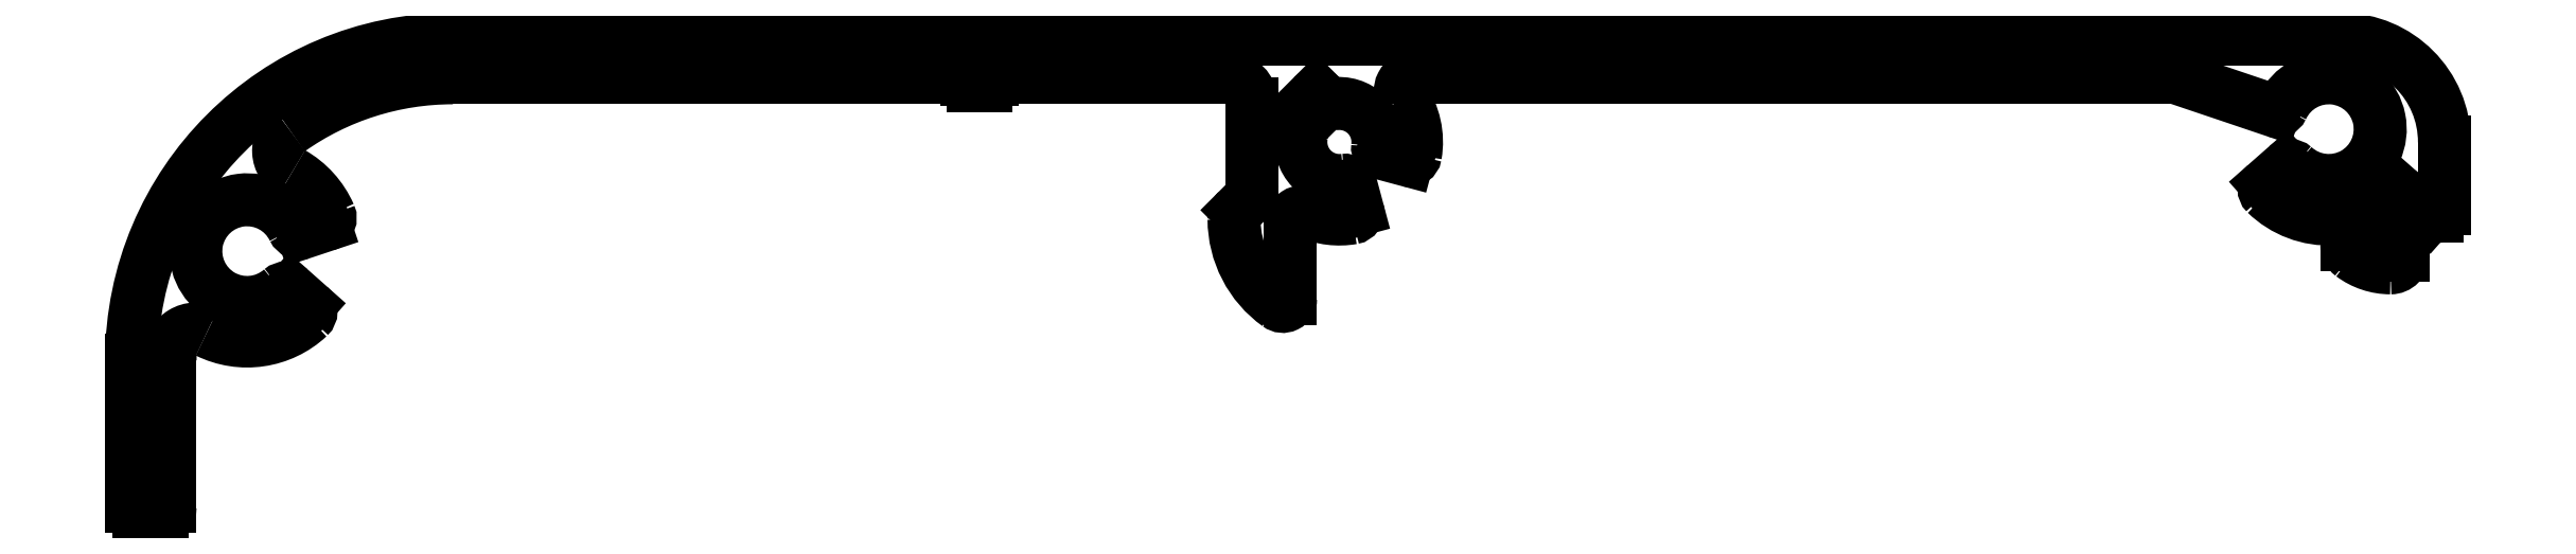
<metadata>
{"format":"dxf","ext":"dxf","renderer":"ezdxf+matplotlib","layout":"modelspace","background":"white","min_lineweight":24,"dpi":150}
</metadata>
<code>
0
SECTION
2
ENTITIES
0
LINE
8
0
10
547.2
20
619.4
30
0
11
556.3
21
619.4
31
0
0
ARC
8
0
10
556.3
20
618.4
30
0
40
1
50
0
51
90
0
LINE
8
0
10
557.3
20
618.4
30
0
11
557.3
21
615.2
31
0
0
ARC
8
0
10
556.3
20
615.2
30
0
40
1
50
315
51
360
0
LINE
8
0
10
557
20
614.5
30
0
11
556.7
21
614.2
31
0
0
ARC
8
0
10
557.1
20
613.9
30
0
40
0.5
50
135
51
180.1
0
ARC
8
0
10
560.7
20
613.9
30
0
40
4.099
50
180.1
51
234.5
0
ARC
8
0
10
558.5
20
610.8
30
0
40
0.3
50
232.7
51
0
0
LINE
8
0
10
558.8
20
610.8
30
0
11
558.8
21
613.7
31
0
0
ARC
8
0
10
559.3
20
613.7
30
0
40
0.5
50
66.42
51
180
0
ARC
8
0
10
560.7
20
616.9
30
0
40
3
50
246.4
51
279.8
0
ARC
8
0
10
561.1
20
614.2
30
0
40
0.25
50
279.8
51
15
0
LINE
8
0
10
561.4
20
614.2
30
0
11
561.1
21
615.2
31
0
0
ARC
8
0
10
560.9
20
615.1
30
0
40
0.25
50
15
51
96.79
0
ARC
8
0
10
560.7
20
616.9
30
0
40
1.5
50
170.7
51
276.8
0
ARC
8
0
10
558.9
20
617.2
30
0
40
0.3
50
350.7
51
45
0
LINE
8
0
10
559.1
20
617.4
30
0
11
558.9
21
617.5
31
0
0
ARC
8
0
10
559.1
20
617.8
30
0
40
0.3
50
135
51
225
0
LINE
8
0
10
558.9
20
618
30
0
11
559.6
21
618.6
31
0
0
ARC
8
0
10
559.8
20
618.4
30
0
40
0.3
50
45
51
135
0
LINE
8
0
10
560
20
618.6
30
0
11
560.1
21
618.4
31
0
0
ARC
8
0
10
560.4
20
618.7
30
0
40
0.3
50
225
51
279.3
0
ARC
8
0
10
560.7
20
616.9
30
0
40
1.5
50
353.2
51
99.31
0
ARC
8
0
10
562.4
20
616.7
30
0
40
0.25
50
173.2
51
255
0
LINE
8
0
10
562.3
20
616.4
30
0
11
563.3
21
616.2
31
0
0
ARC
8
0
10
563.4
20
616.4
30
0
40
0.25
50
255
51
350.2
0
ARC
8
0
10
560.7
20
616.9
30
0
40
3
50
350.2
51
34.85
0
ARC
8
0
10
563.5
20
618.9
30
0
40
0.5
50
90
51
214.8
0
LINE
8
0
10
563.5
20
619.4
30
0
11
593.2
21
619.4
31
0
0
LINE
8
0
10
593.2
20
619.4
30
0
11
597
21
618.1
31
0
0
ARC
8
0
10
597.1
20
618.3
30
0
40
0.25
50
251.4
51
335
0
ARC
8
0
10
599.2
20
617.4
30
0
40
2
50
227.7
51
155
0
ARC
8
0
10
597.6
20
615.7
30
0
40
0.25
50
47.74
51
131.4
0
LINE
8
0
10
597.5
20
615.9
30
0
11
596.7
21
615.2
31
0
0
ARC
8
0
10
596.9
20
615
30
0
40
0.25
50
131.4
51
225.8
0
ARC
8
0
10
599.2
20
617.4
30
0
40
3.5
50
225.8
51
272.9
0
ARC
8
0
10
599.4
20
613.4
30
0
40
0.5
50
0
51
92.87
0
LINE
8
0
10
599.9
20
613.4
30
0
11
599.9
21
612.9
31
0
0
ARC
8
0
10
600.4
20
612.9
30
0
40
0.5
50
180
51
233.1
0
ARC
8
0
10
601.6
20
614.5
30
0
40
2.5
50
233.1
51
270
0
ARC
8
0
10
601.6
20
612.5
30
0
40
0.5
50
270
51
360
0
LINE
8
0
10
602.1
20
612.5
30
0
11
602.1
21
612.7
31
0
0
ARC
8
0
10
601.6
20
612.7
30
0
40
0.5
50
360
51
90
0
ARC
8
0
10
601.6
20
613.7
30
0
40
0.5
50
180
51
270
0
LINE
8
0
10
601.1
20
613.7
30
0
11
601.1
21
614.4
31
0
0
ARC
8
0
10
601.7
20
614.4
30
0
40
0.6
50
48.64
51
180
0
LINE
8
0
10
602
20
614.8
30
0
11
603
21
614
31
0
0
LINE
8
0
10
603
20
614
30
0
11
603.4
21
614
31
0
0
ARC
8
0
10
603.4
20
614.3
30
0
40
0.3
50
270
51
0
0
LINE
8
0
10
603.7
20
614.3
30
0
11
603.7
21
616.9
31
0
0
ARC
8
0
10
599.7
20
616.9
30
0
40
4
50
0
51
90
0
LINE
8
0
10
599.7
20
620.9
30
0
11
526.2
21
620.9
31
0
0
ARC
8
0
10
526.2
20
608.4
30
0
40
12.5
50
90
51
180
0
LINE
8
0
10
513.7
20
608.4
30
0
11
513.7
21
602.7
31
0
0
ARC
8
0
10
514
20
602.7
30
0
40
0.3
50
180
51
270
0
LINE
8
0
10
514
20
602.4
30
0
11
514.9
21
602.4
31
0
0
ARC
8
0
10
514.9
20
602.7
30
0
40
0.3
50
270
51
4.343e-11
0
LINE
8
0
10
515.2
20
602.7
30
0
11
515.2
21
608.4
31
0
0
ARC
8
0
10
526.2
20
608.4
30
0
40
11
50
178.8
51
180
0
ARC
8
0
10
516.2
20
608.6
30
0
40
1
50
63.65
51
178.8
0
ARC
8
0
10
518.2
20
612.6
30
0
40
3.5
50
243.6
51
313
0
ARC
8
0
10
520.3
20
610.3
30
0
40
0.3
50
313
51
48.4
0
LINE
8
0
10
520.5
20
610.5
30
0
11
519.9
21
611.1
31
0
0
ARC
8
0
10
519.7
20
610.9
30
0
40
0.3
50
48.4
51
130.9
0
ARC
8
0
10
518.2
20
612.6
30
0
40
2
50
25.89
51
310.9
0
ARC
8
0
10
520.2
20
613.6
30
0
40
0.3
50
205.9
51
288.4
0
LINE
8
0
10
520.3
20
613.3
30
0
11
521.2
21
613.6
31
0
0
ARC
8
0
10
521.1
20
613.9
30
0
40
0.3
50
288.4
51
23.78
0
ARC
8
0
10
518.2
20
612.6
30
0
40
3.5
50
23.78
51
60.4
0
ARC
8
0
10
520.4
20
616.5
30
0
40
1
50
125.3
51
240.4
0
ARC
8
0
10
526.2
20
608.4
30
0
40
11
50
90
51
125.3
0
LINE
8
0
10
526.2
20
619.4
30
0
11
546.2
21
619.4
31
0
0
LINE
8
0
10
546.2
20
619.4
30
0
11
546.2
21
619.3
31
0
0
ARC
8
0
10
546.4
20
619.3
30
0
40
0.25
50
180
51
270
0
LINE
8
0
10
546.4
20
619.1
30
0
11
546.9
21
619.1
31
0
0
ARC
8
0
10
546.9
20
619.3
30
0
40
0.25
50
270
51
0
0
LINE
8
0
10
547.2
20
619.3
30
0
11
547.2
21
619.4
31
0
0
ENDSEC
0
EOF

</code>
